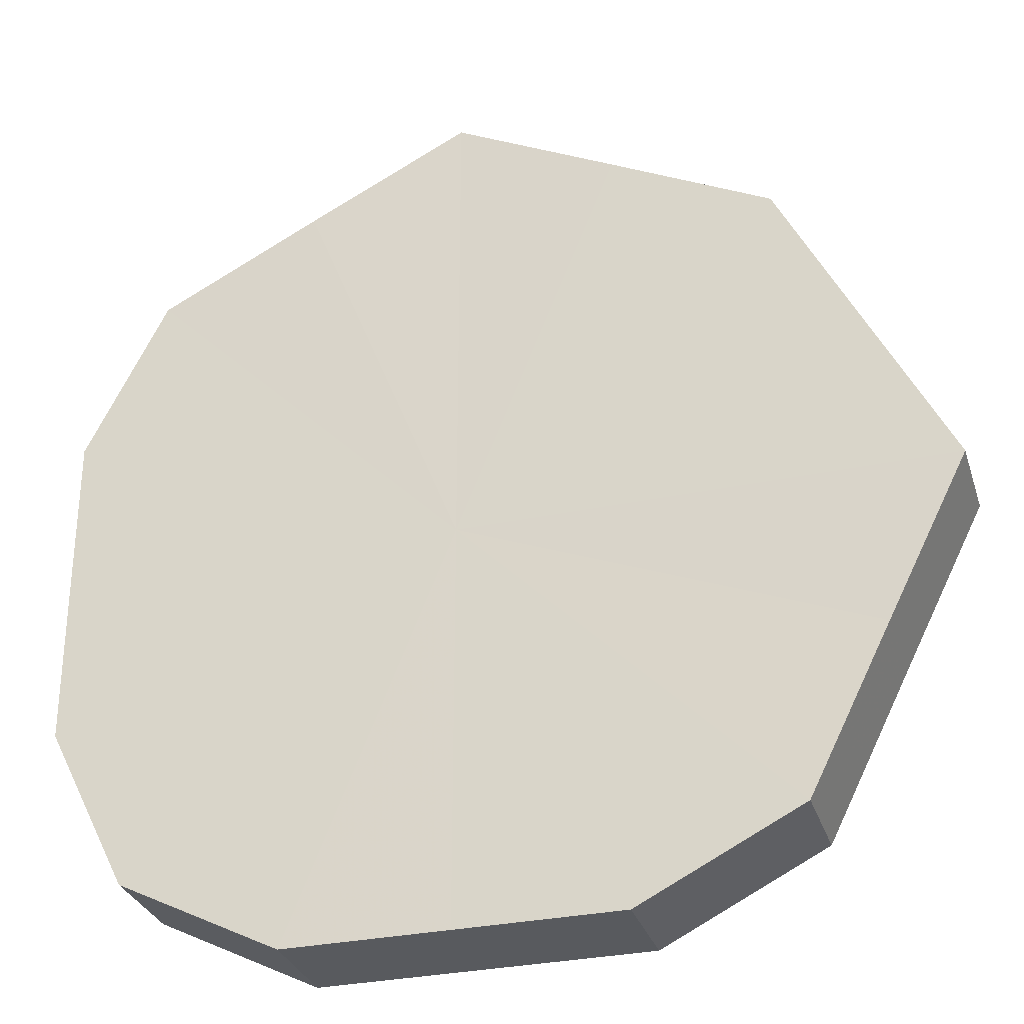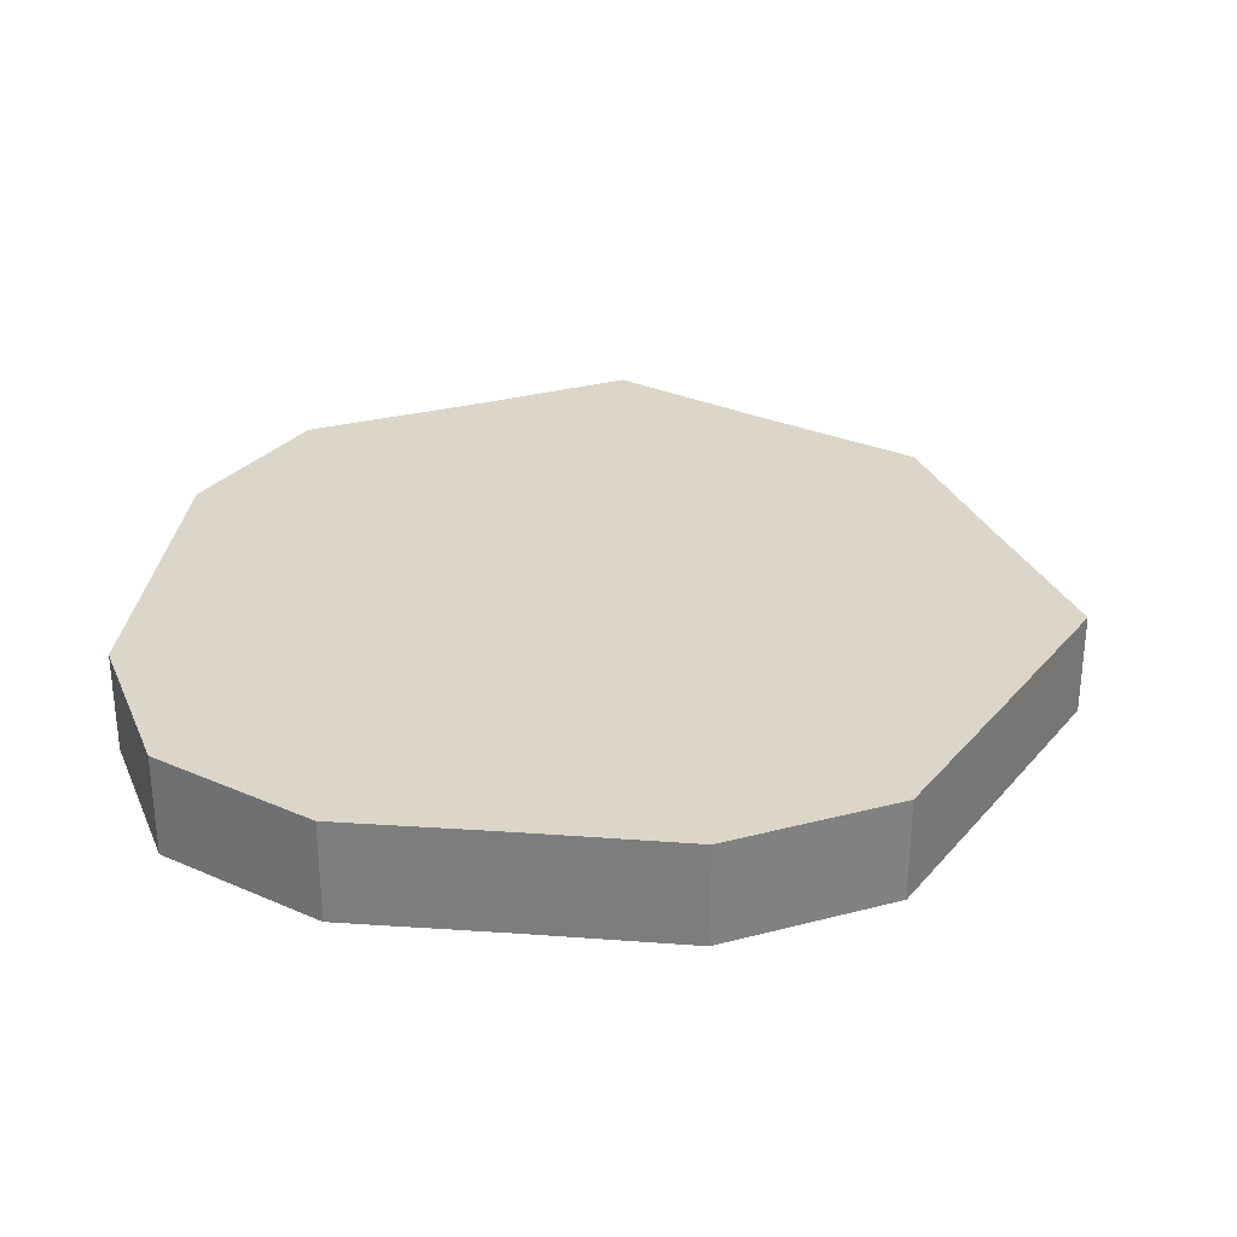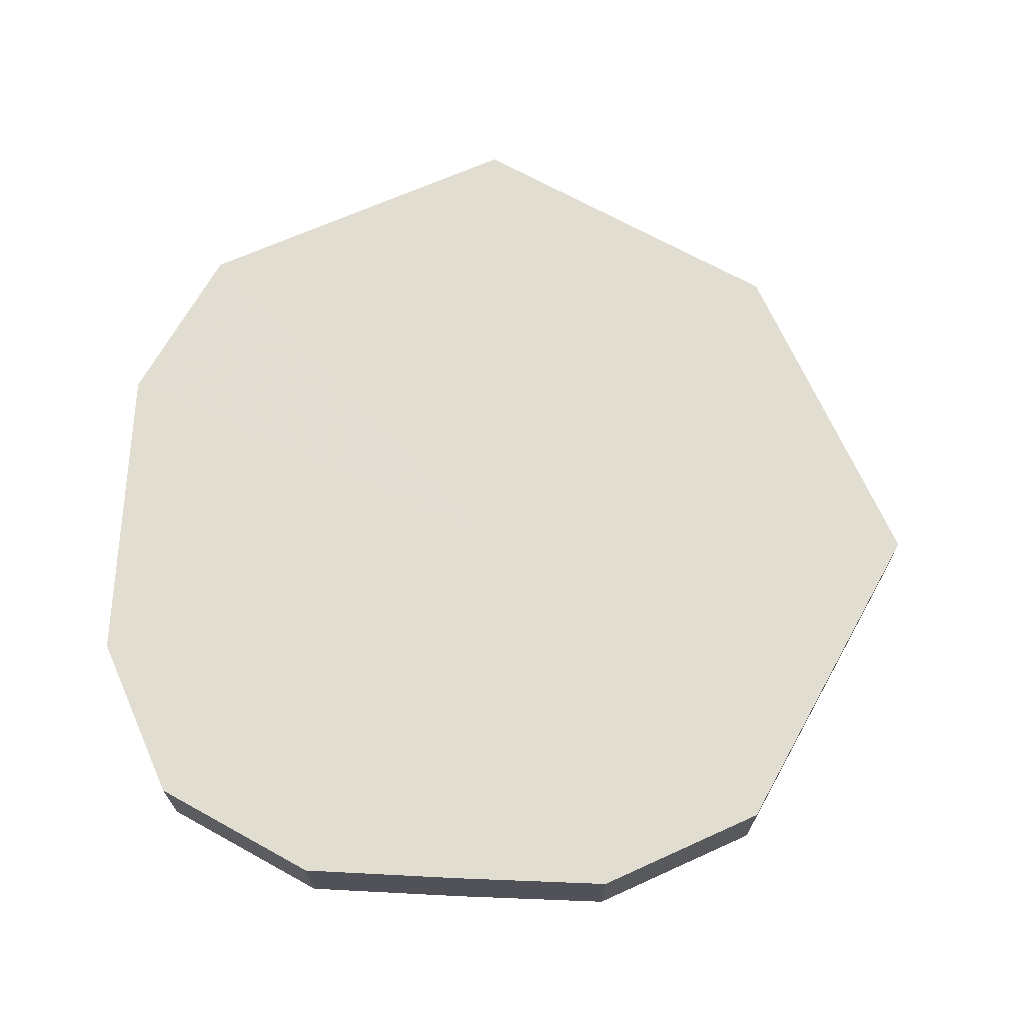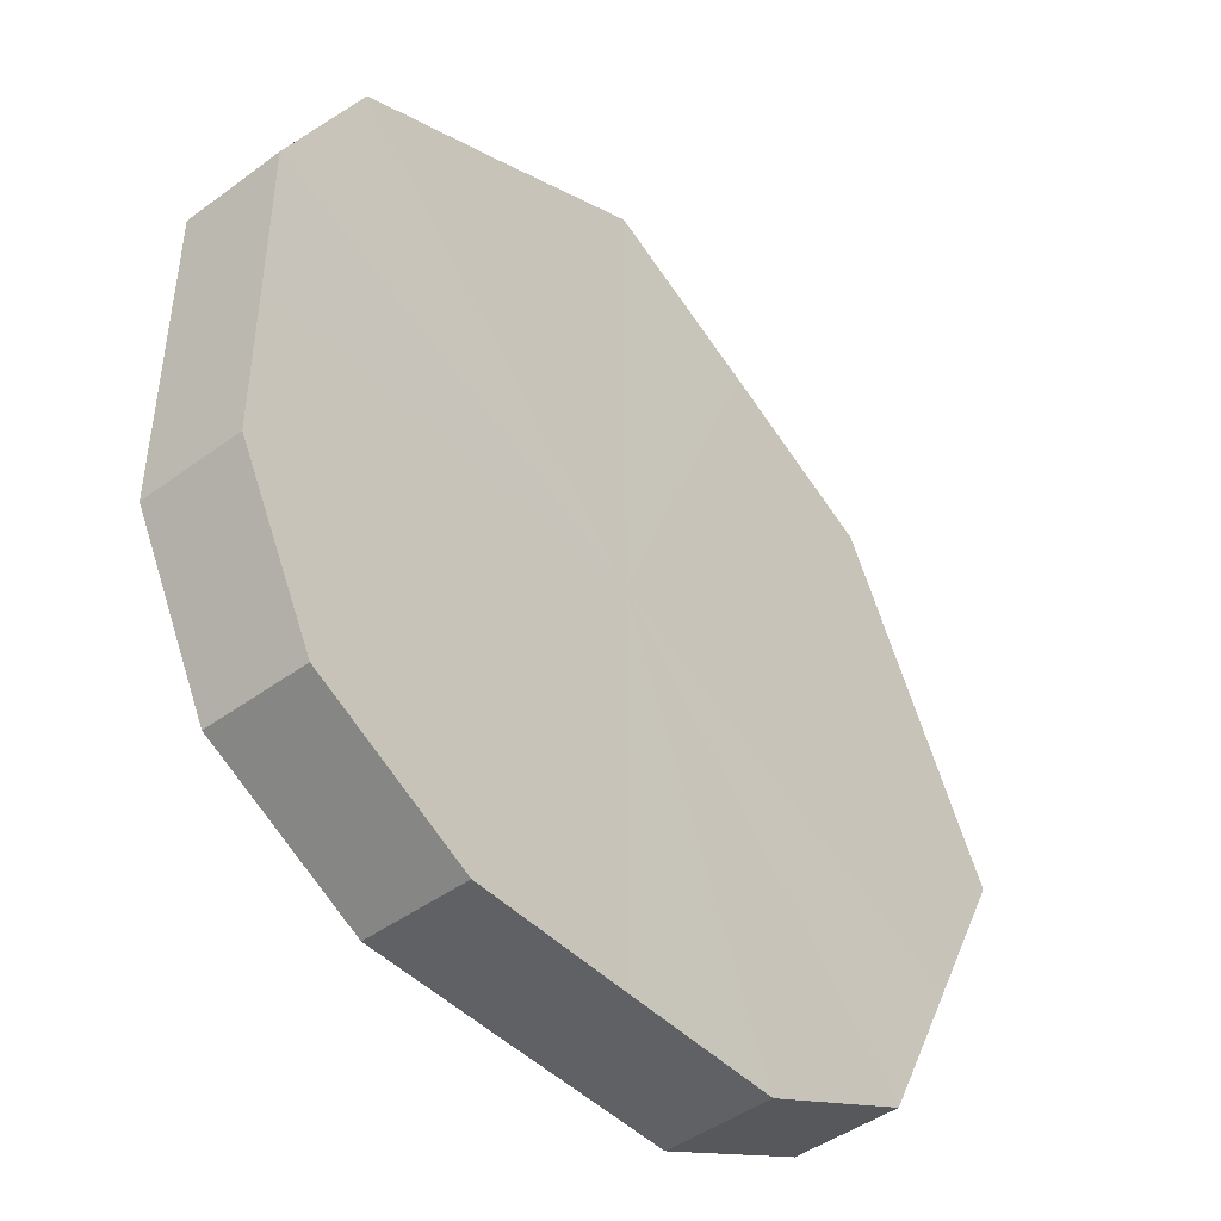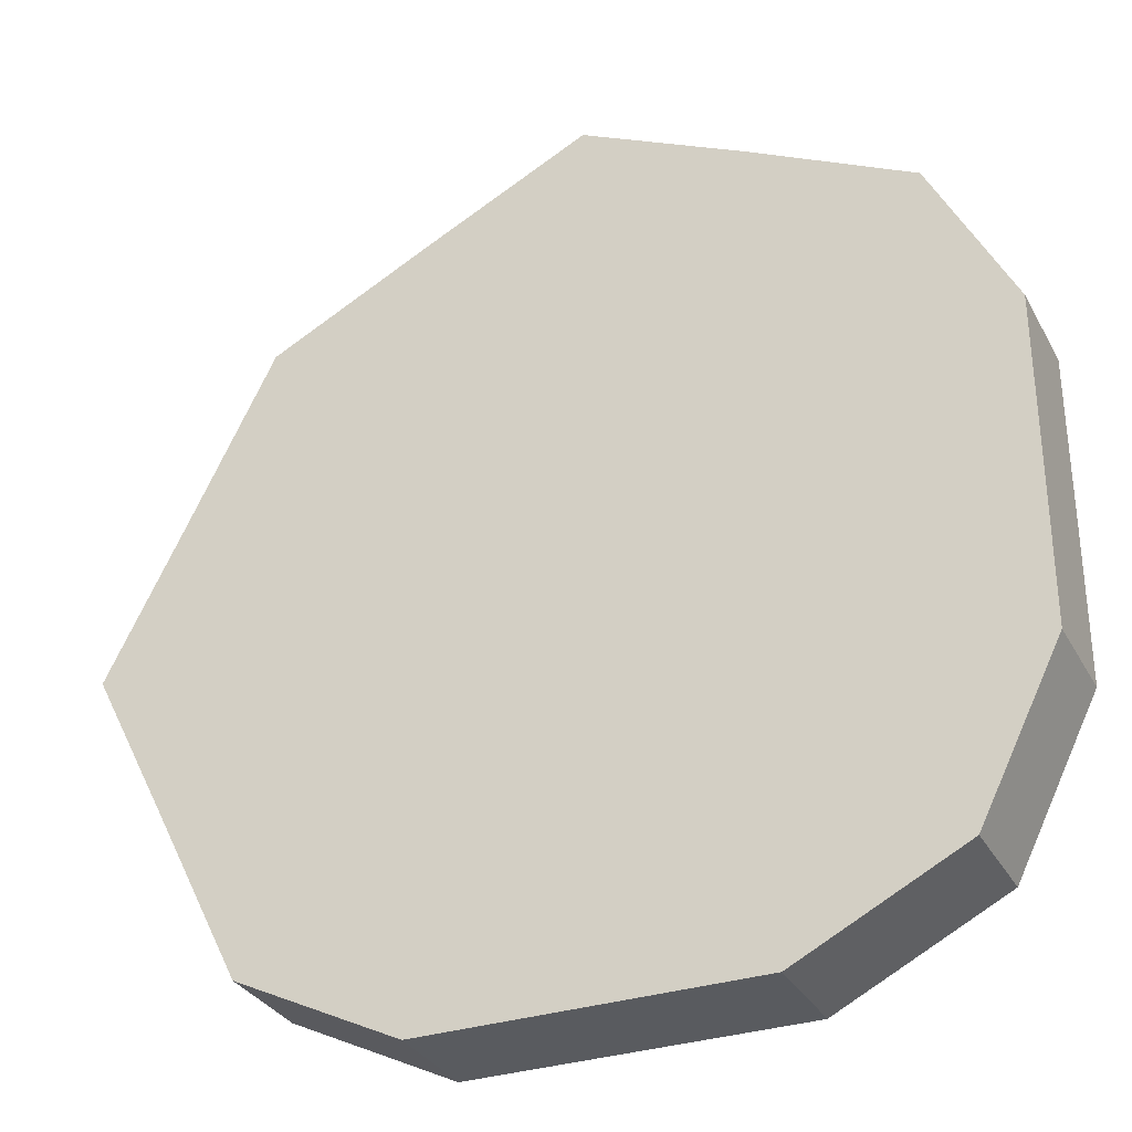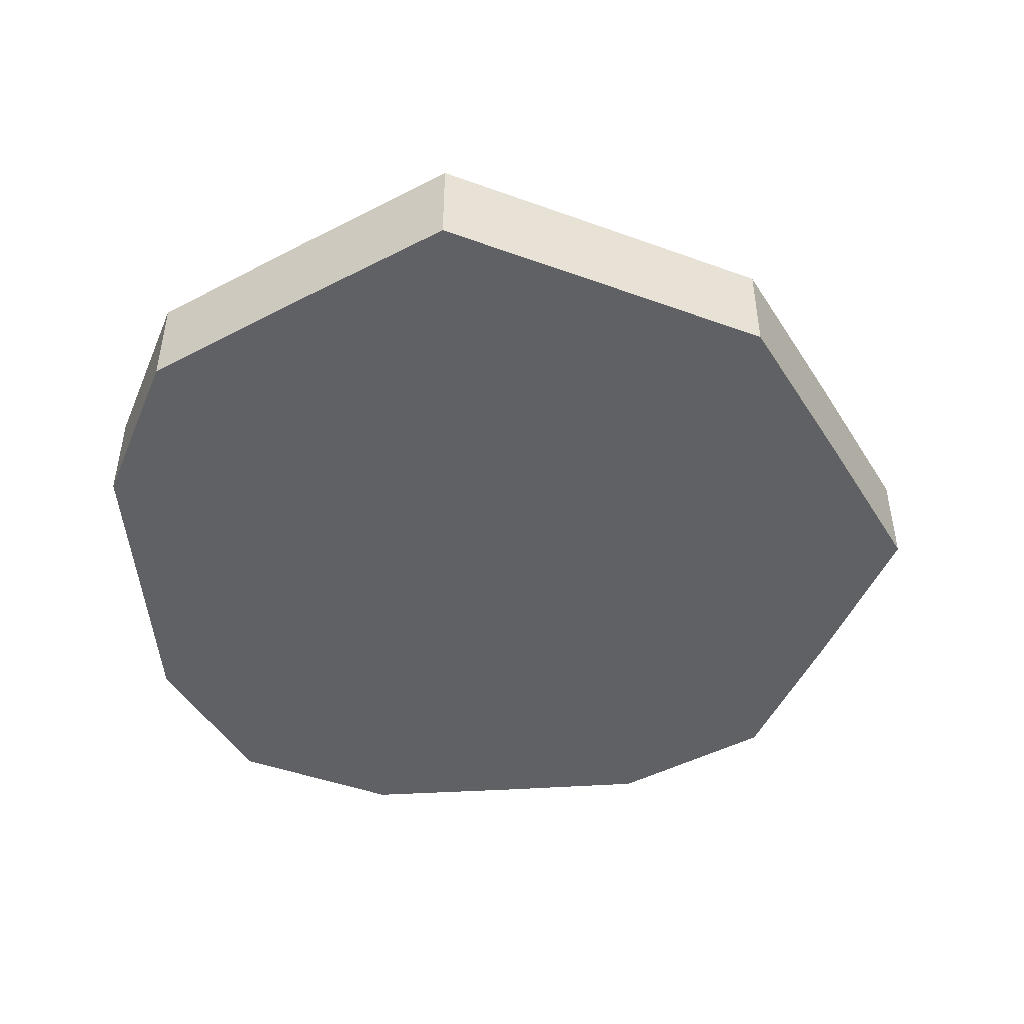
<metadata>
{"format":"obj","ext":"obj","renderer":"f3d","projection":"perspective","resolution":1024,"background":"white","views":[{"elev":-30.7,"azim":-163.0,"up":"+Y"},{"elev":29.8,"azim":95.9,"up":"+Z"},{"elev":68.5,"azim":92.5,"up":"+Z"},{"elev":-45.6,"azim":130.7,"up":"+Y"},{"elev":-32.2,"azim":24.7,"up":"+Y"},{"elev":-46.9,"azim":-175.9,"up":"+Z"}]}
</metadata>
<code>
o 9969
v 2245 1852 7.112
v 2245 1852 7.112
v 2245 1852 7.099
v 2245 1852 7.112
v 2245 1852 7.099
v 2245 1852 7.112
v 2245 1852 7.099
v 2245 1852 7.112
v 2245 1852 7.099
v 2245 1852 7.112
v 2245 1852 7.099
v 2245 1852 7.112
v 2245 1852 7.099
v 2245 1852 7.112
v 2245 1852 7.099
v 2245 1852 7.112
v 2245 1852 7.099
v 2245 1852 7.112
v 2245 1852 7.099
v 2245 1852 7.112
v 2245 1852 7.099
v 2245 1852 7.112
v 2245 1852 7.099
v 2245 1852 7.112
v 2245 1852 7.099
v 2245 1852 7.112
v 2245 1852 7.099
v 2245 1852 7.112
v 2245 1852 7.099
v 2245 1852 7.112
v 2245 1852 7.099
v 2245 1852 7.099
v 2245 1852 7.099
v 2245 1852 7.112
v 2245 1852 7.099
v 2245 1852 7.112
v 2245 1852 7.099
v 2245 1852 7.099
v 2245 1852 7.112
v 2245 1852 7.099
v 2245 1852 7.112
v 2245 1852 7.112
v 2245 1852 7.099
v 2245 1852 7.099
v 2245 1852 7.112
v 2245 1852 7.099
v 2245 1852 7.112
v 2245 1852 7.112
v 2245 1852 7.099
v 2245 1852 7.099
v 2245 1852 7.112
v 2245 1852 7.099
v 2245 1852 7.112
v 2245 1852 7.112
v 2245 1852 7.099
v 2245 1852 7.099
v 2245 1852 7.112
v 2245 1852 7.099
v 2245 1852 7.112
v 2245 1852 7.112
v 2245 1852 7.099
v 2245 1852 7.099
v 2245 1852 7.112
v 2245 1852 7.112
v 2245 1852 7.112
v 2245 1852 7.112
v 2245 1852 7.112
v 2245 1852 7.112
v 2245 1852 7.112
v 2245 1852 7.112
v 2245 1852 7.112
v 2245 1852 7.112
v 2245 1852 7.112
v 2245 1852 7.112
v 2245 1852 7.112
v 2245 1852 7.112
v 2245 1852 7.112
v 2245 1852 7.112
v 2245 1852 7.112
v 2245 1852 7.112
v 2245 1852 7.112
v 2245 1852 7.099
v 2245 1852 7.099
v 2245 1852 7.099
v 2245 1852 7.099
v 2245 1852 7.099
v 2245 1852 7.099
v 2245 1852 7.099
v 2245 1852 7.099
v 2245 1852 7.099
v 2245 1852 7.099
v 2245 1852 7.099
v 2245 1852 7.099
v 2245 1852 7.099
v 2245 1852 7.099
v 2245 1852 7.099
v 2245 1852 7.099
v 2245 1852 7.099
f 1 2 3
f 2 4 5
f 6 1 7
f 4 8 9
f 10 6 11
f 8 12 13
f 14 10 15
f 12 16 17
f 18 14 19
f 16 20 21
f 22 18 23
f 20 24 25
f 26 22 27
f 24 28 29
f 30 26 31
f 28 30 32
f 33 34 35
f 35 36 37
f 38 39 33
f 40 41 38
f 37 42 43
f 44 45 40
f 46 47 44
f 43 48 49
f 50 51 46
f 52 53 50
f 49 54 55
f 56 57 52
f 58 59 56
f 55 60 61
f 62 63 58
f 61 64 62
f 65 66 67
f 65 68 66
f 65 67 69
f 65 70 68
f 65 69 71
f 65 72 70
f 65 71 73
f 65 74 72
f 65 73 75
f 65 76 74
f 65 75 77
f 65 78 76
f 65 77 79
f 65 80 78
f 65 79 81
f 65 81 80
f 82 83 84
f 82 85 83
f 82 84 86
f 82 87 85
f 82 86 88
f 82 89 87
f 82 88 90
f 82 91 89
f 82 90 92
f 82 93 91
f 82 92 94
f 82 95 93
f 82 94 96
f 82 97 95
f 82 96 98
f 82 98 97

</code>
